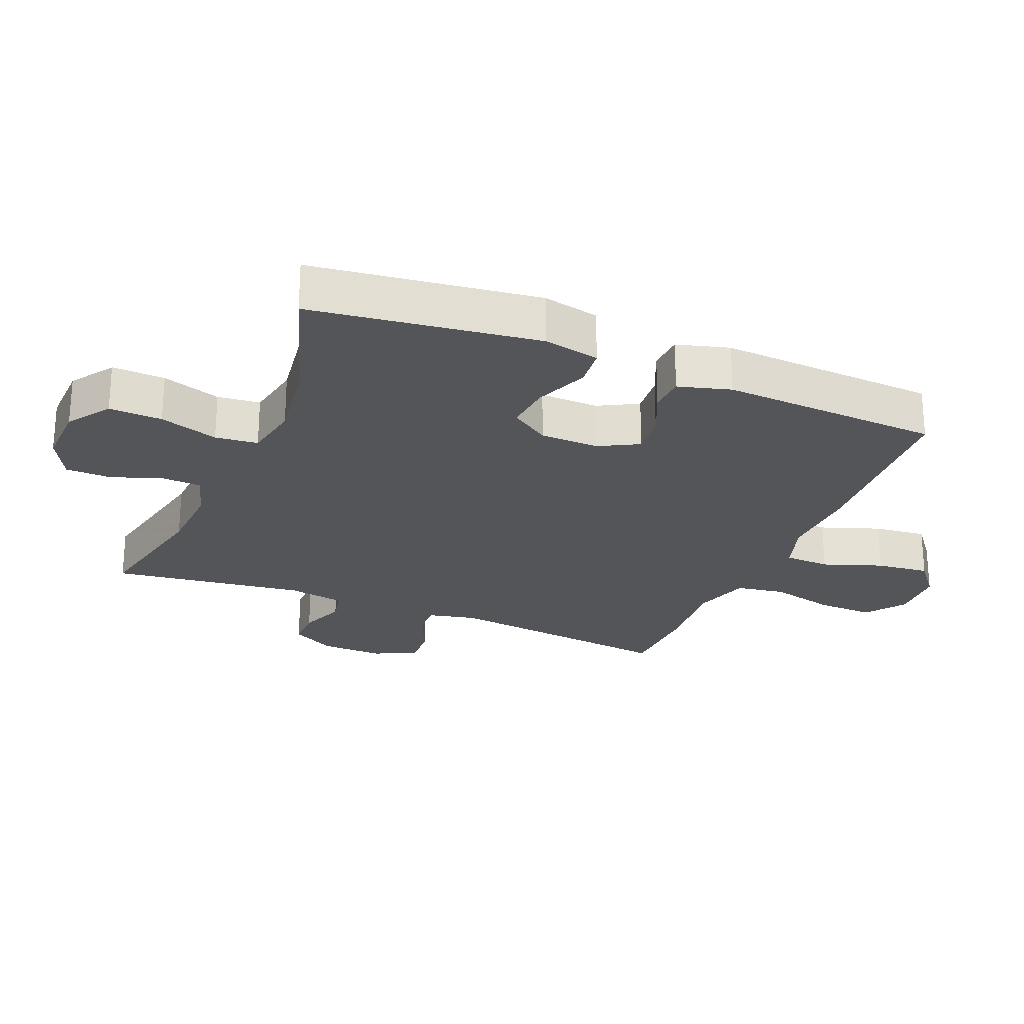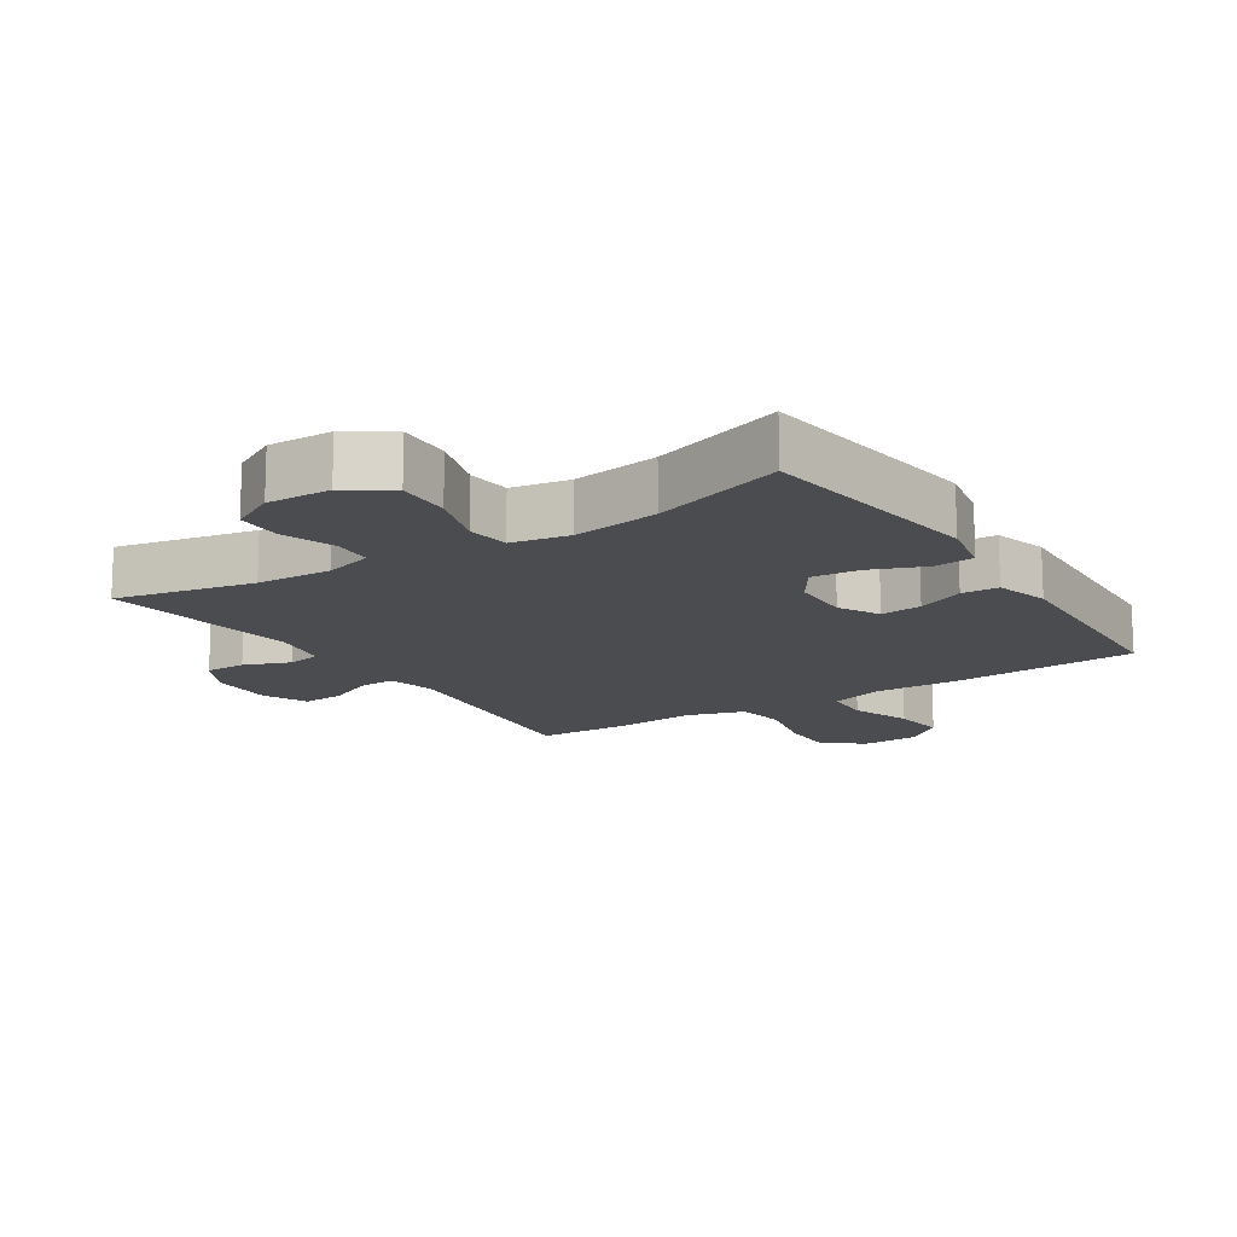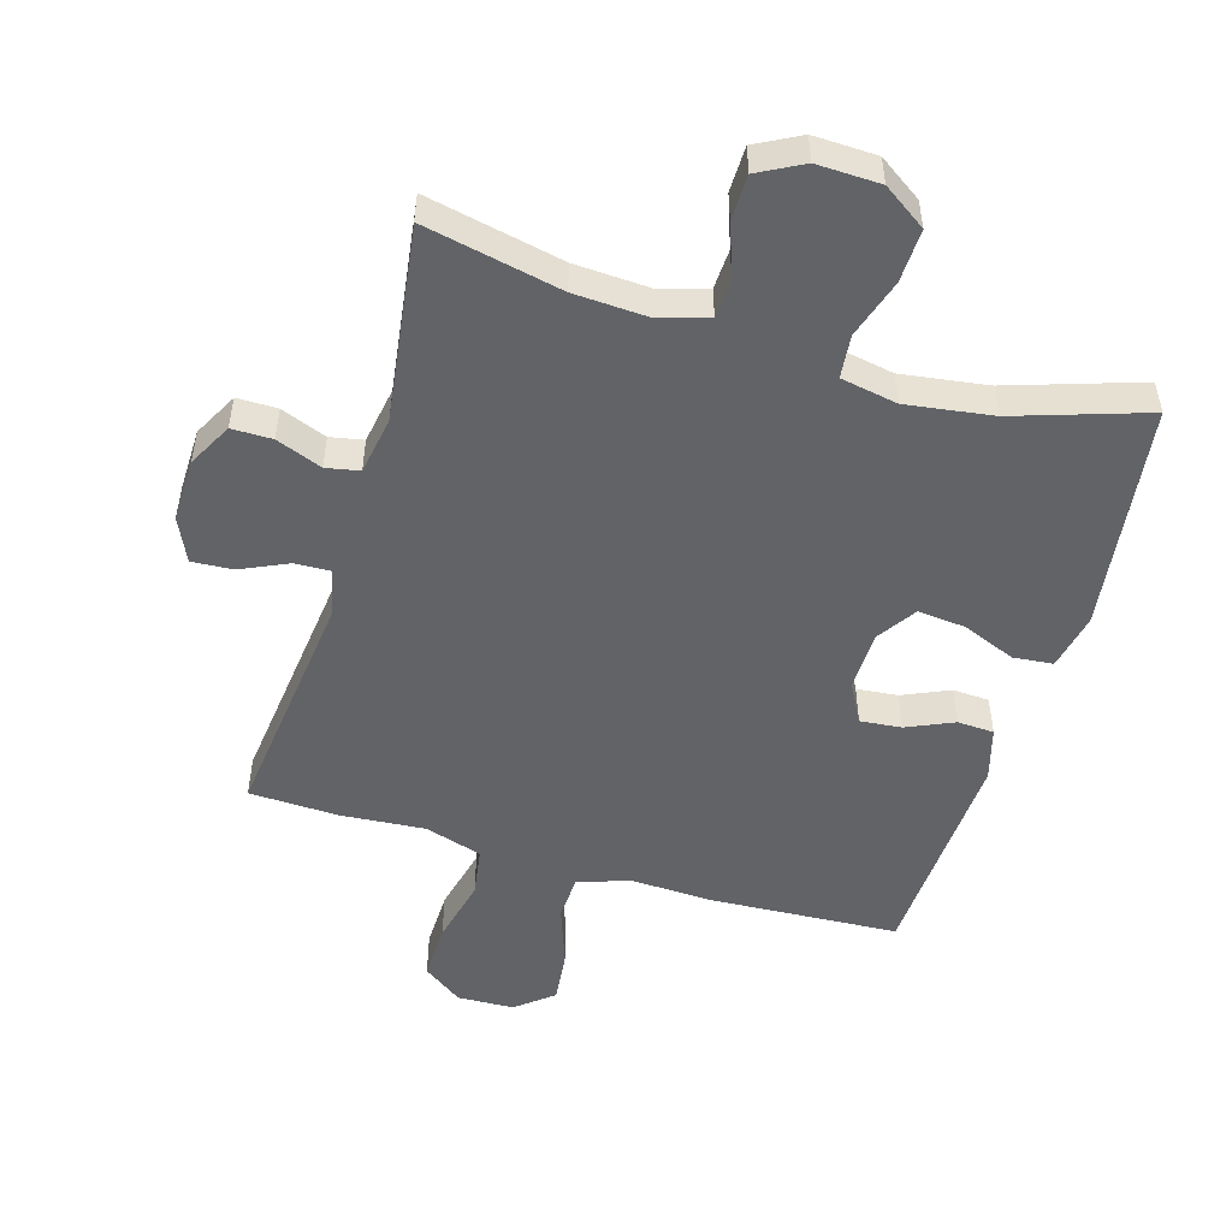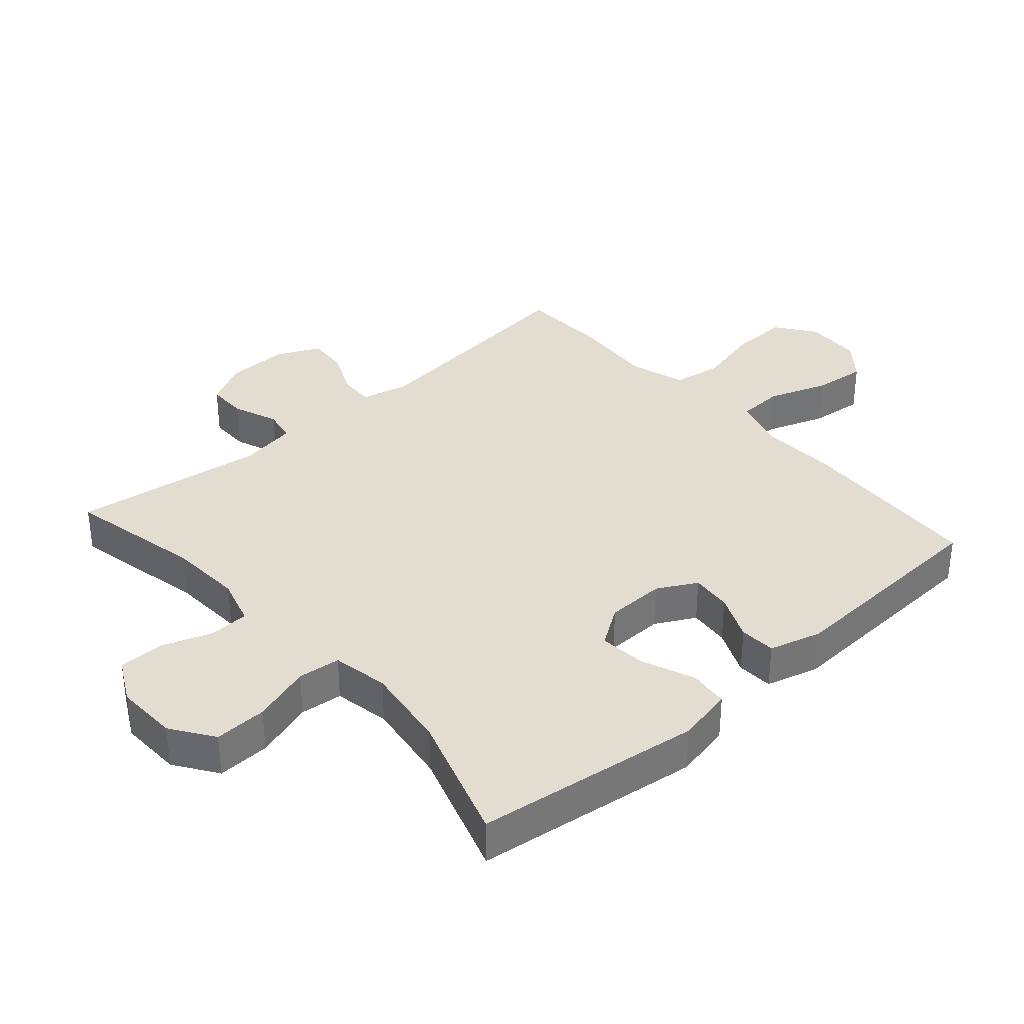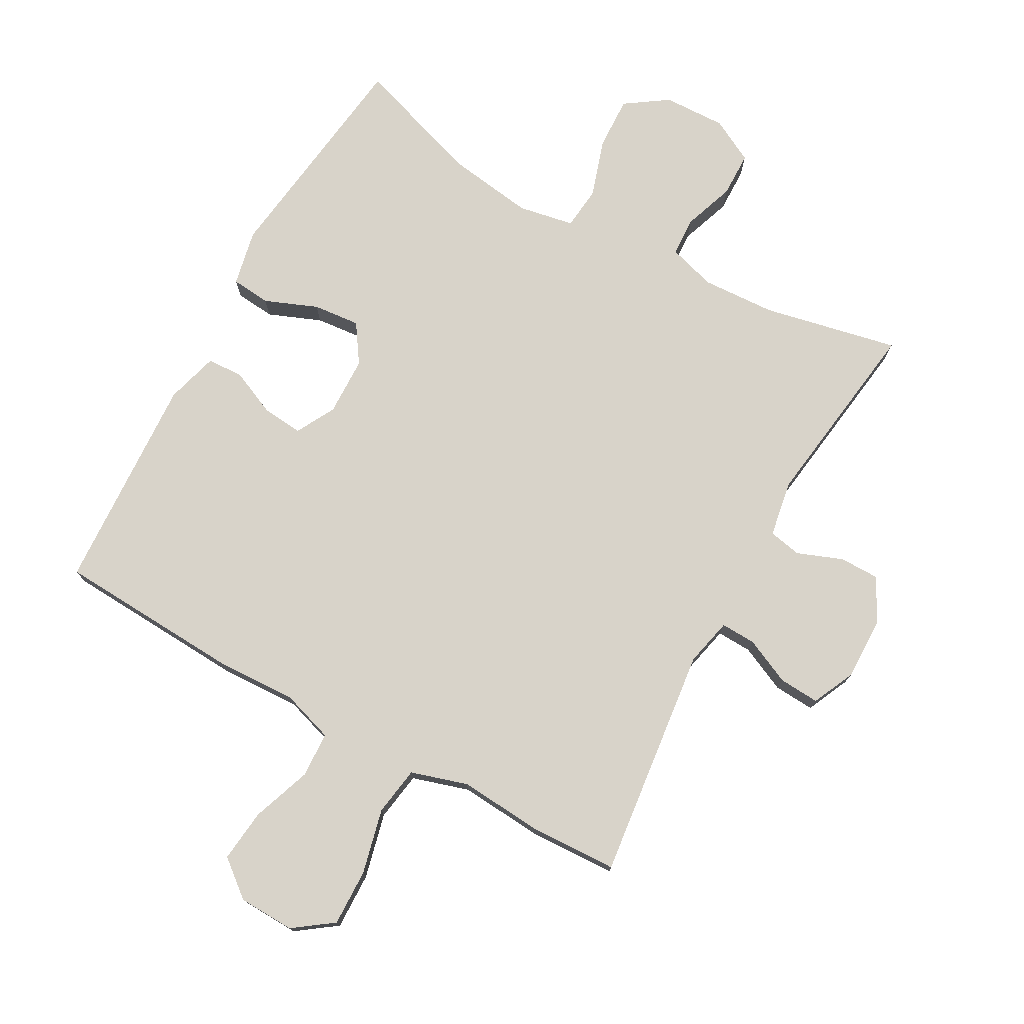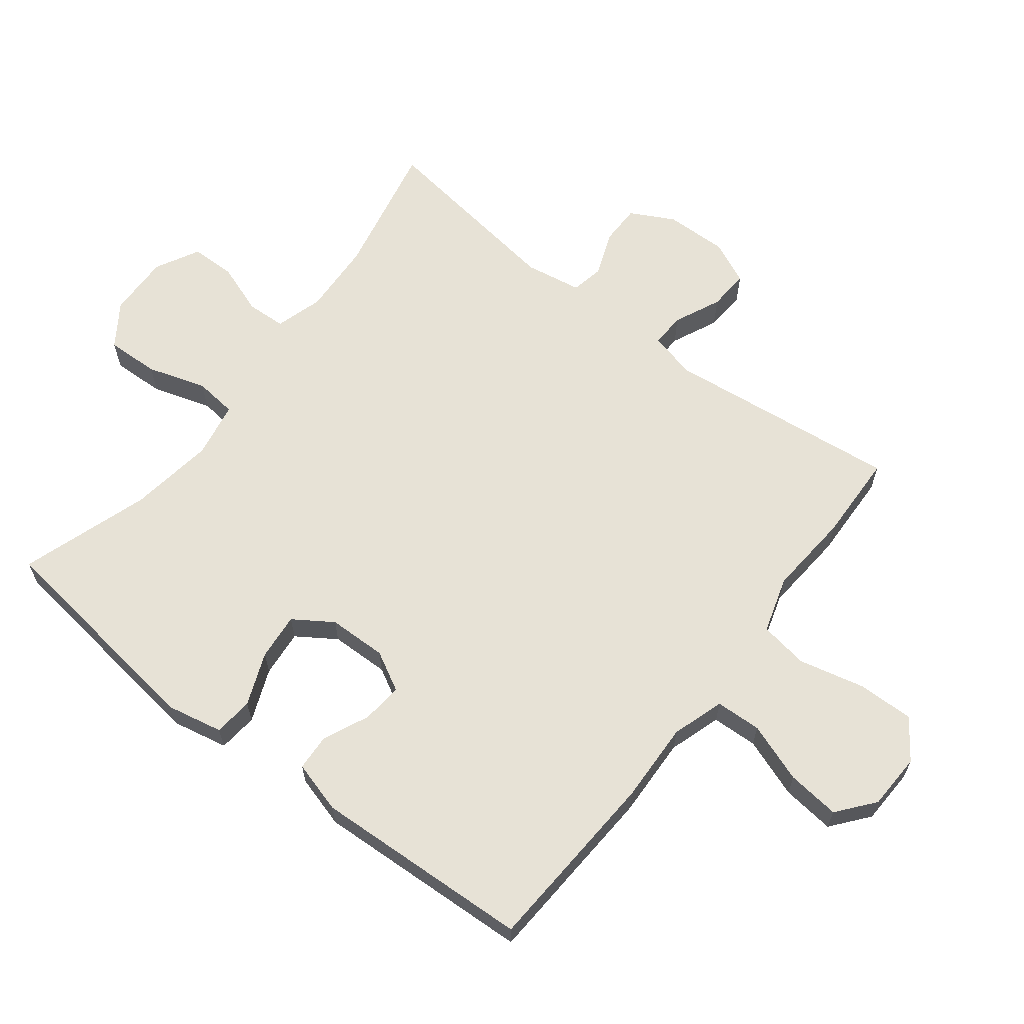
<metadata>
{"format":"obj","ext":"obj","renderer":"f3d","projection":"perspective","resolution":1024,"background":"white","views":[{"elev":-24.7,"azim":-112.6,"up":"+Y"},{"elev":-14.7,"azim":-147.0,"up":"+Y"},{"elev":-50.8,"azim":163.4,"up":"+Y"},{"elev":35.1,"azim":-131.5,"up":"+Y"},{"elev":75.8,"azim":28.9,"up":"+Y"},{"elev":63.6,"azim":-52.2,"up":"+Y"}]}
</metadata>
<code>
v 0.5 0.07 -0.5
v 0.29 0.07 -0.456
v 0.176 0.07 -0.45
v 0.102 0.07 -0.472
v 0.099 0.07 -0.533
v 0.127 0.07 -0.612
v 0.126 0.07 -0.682
v 0.058 0.07 -0.718
v -0.039 0.07 -0.715
v -0.105 0.07 -0.67
v -0.102 0.07 -0.588
v -0.073 0.07 -0.497
v -0.08 0.07 -0.431
v -0.167 0.07 -0.415
v -0.299 0.07 -0.434
v -0.5 0.07 -0.5
v -0.546 0.07 -0.15
v -0.528 0.07 -0.063
v -0.467 0.07 -0.057
v -0.385 0.07 -0.09
v -0.312 0.07 -0.097
v -0.272 0.07 -0.037
v -0.27 0.07 0.054
v -0.303 0.07 0.115
v -0.366 0.07 0.109
v -0.438 0.07 0.077
v -0.494 0.07 0.08
v -0.517 0.07 0.161
v -0.5 0.07 0.5
v -0.212 0.07 0.516
v -0.087 0.07 0.511
v -0.006 0.07 0.537
v -0.003 0.07 0.608
v -0.036 0.07 0.7
v -0.045 0.07 0.782
v 0.012 0.07 0.828
v 0.099 0.07 0.831
v 0.16 0.07 0.787
v 0.158 0.07 0.699
v 0.134 0.07 0.598
v 0.146 0.07 0.522
v 0.234 0.07 0.495
v 0.363 0.07 0.505
v 0.5 0.07 0.5
v 0.458 0.07 0.138
v 0.475 0.07 0.064
v 0.529 0.07 0.066
v 0.601 0.07 0.099
v 0.664 0.07 0.103
v 0.695 0.07 0.036
v 0.693 0.07 -0.061
v 0.657 0.07 -0.129
v 0.595 0.07 -0.129
v 0.525 0.07 -0.102
v 0.474 0.07 -0.112
v 0.459 0.07 -0.2
v 0.5 0 -0.5
v 0.29 0 -0.456
v 0.176 0 -0.45
v 0.102 0 -0.472
v 0.099 0 -0.533
v 0.127 0 -0.612
v 0.126 0 -0.682
v 0.058 0 -0.718
v -0.039 0 -0.715
v -0.105 0 -0.67
v -0.102 0 -0.588
v -0.073 0 -0.497
v -0.08 0 -0.431
v -0.167 0 -0.415
v -0.299 0 -0.434
v -0.5 0 -0.5
v -0.546 0 -0.15
v -0.528 0 -0.063
v -0.467 0 -0.057
v -0.385 0 -0.09
v -0.312 0 -0.097
v -0.272 0 -0.037
v -0.27 0 0.054
v -0.303 0 0.115
v -0.366 0 0.109
v -0.438 0 0.077
v -0.494 0 0.08
v -0.517 0 0.161
v -0.5 0 0.5
v -0.212 0 0.516
v -0.087 0 0.511
v -0.006 0 0.537
v -0.003 0 0.608
v -0.036 0 0.7
v -0.045 0 0.782
v 0.012 0 0.828
v 0.099 0 0.831
v 0.16 0 0.787
v 0.158 0 0.699
v 0.134 0 0.598
v 0.146 0 0.522
v 0.234 0 0.495
v 0.363 0 0.505
v 0.5 0 0.5
v 0.458 0 0.138
v 0.475 0 0.064
v 0.529 0 0.066
v 0.601 0 0.099
v 0.664 0 0.103
v 0.695 0 0.036
v 0.693 0 -0.061
v 0.657 0 -0.129
v 0.595 0 -0.129
v 0.525 0 -0.102
v 0.474 0 -0.112
v 0.459 0 -0.2
f 51 52 53 54
f 51 54 55
f 50 51 55
f 47 48 49 50
f 46 47 50 55
f 45 46 55 56
f 42 43 44 45
f 41 42 45 56
f 37 38 39 40
f 35 36 37 40
f 33 34 35 40
f 32 33 40 41
f 31 32 41 56
f 25 26 27 28
f 24 25 28 29
f 23 24 29 30
f 17 18 19 20
f 15 16 17 20
f 14 15 20 21
f 13 14 21 22
f 9 10 11 12
f 9 12 13
f 8 9 13
f 5 6 7 8
f 4 5 8 13
f 3 4 13 22
f 31 56 1 2
f 22 23 30 31
f 2 3 22 31
f 110 109 108 107
f 111 110 107
f 111 107 106
f 106 105 104 103
f 111 106 103 102
f 112 111 102 101
f 101 100 99 98
f 112 101 98 97
f 96 95 94 93
f 96 93 92 91
f 96 91 90 89
f 97 96 89 88
f 112 97 88 87
f 84 83 82 81
f 85 84 81 80
f 86 85 80 79
f 76 75 74 73
f 76 73 72 71
f 77 76 71 70
f 78 77 70 69
f 68 67 66 65
f 69 68 65
f 69 65 64
f 64 63 62 61
f 69 64 61 60
f 78 69 60 59
f 58 57 112 87
f 87 86 79 78
f 87 78 59 58
f 1 57 58 2
f 2 58 59 3
f 3 59 60 4
f 4 60 61 5
f 5 61 62 6
f 6 62 63 7
f 7 63 64 8
f 8 64 65 9
f 9 65 66 10
f 10 66 67 11
f 11 67 68 12
f 12 68 69 13
f 13 69 70 14
f 14 70 71 15
f 15 71 72 16
f 16 72 73 17
f 17 73 74 18
f 18 74 75 19
f 19 75 76 20
f 20 76 77 21
f 21 77 78 22
f 22 78 79 23
f 23 79 80 24
f 24 80 81 25
f 25 81 82 26
f 26 82 83 27
f 27 83 84 28
f 28 84 85 29
f 29 85 86 30
f 30 86 87 31
f 31 87 88 32
f 32 88 89 33
f 33 89 90 34
f 34 90 91 35
f 35 91 92 36
f 36 92 93 37
f 37 93 94 38
f 38 94 95 39
f 39 95 96 40
f 40 96 97 41
f 41 97 98 42
f 42 98 99 43
f 43 99 100 44
f 44 100 101 45
f 45 101 102 46
f 46 102 103 47
f 47 103 104 48
f 48 104 105 49
f 49 105 106 50
f 50 106 107 51
f 51 107 108 52
f 52 108 109 53
f 53 109 110 54
f 54 110 111 55
f 55 111 112 56
f 56 112 57 1

</code>
